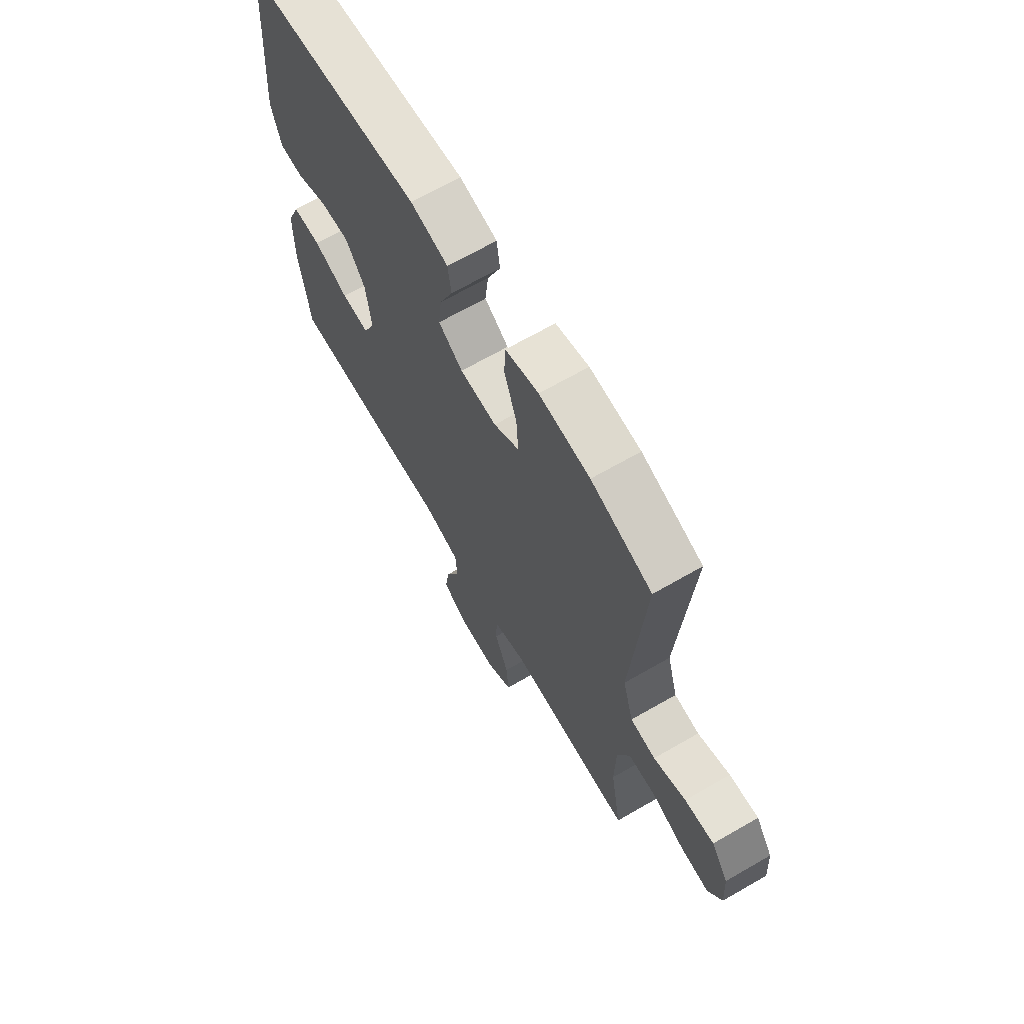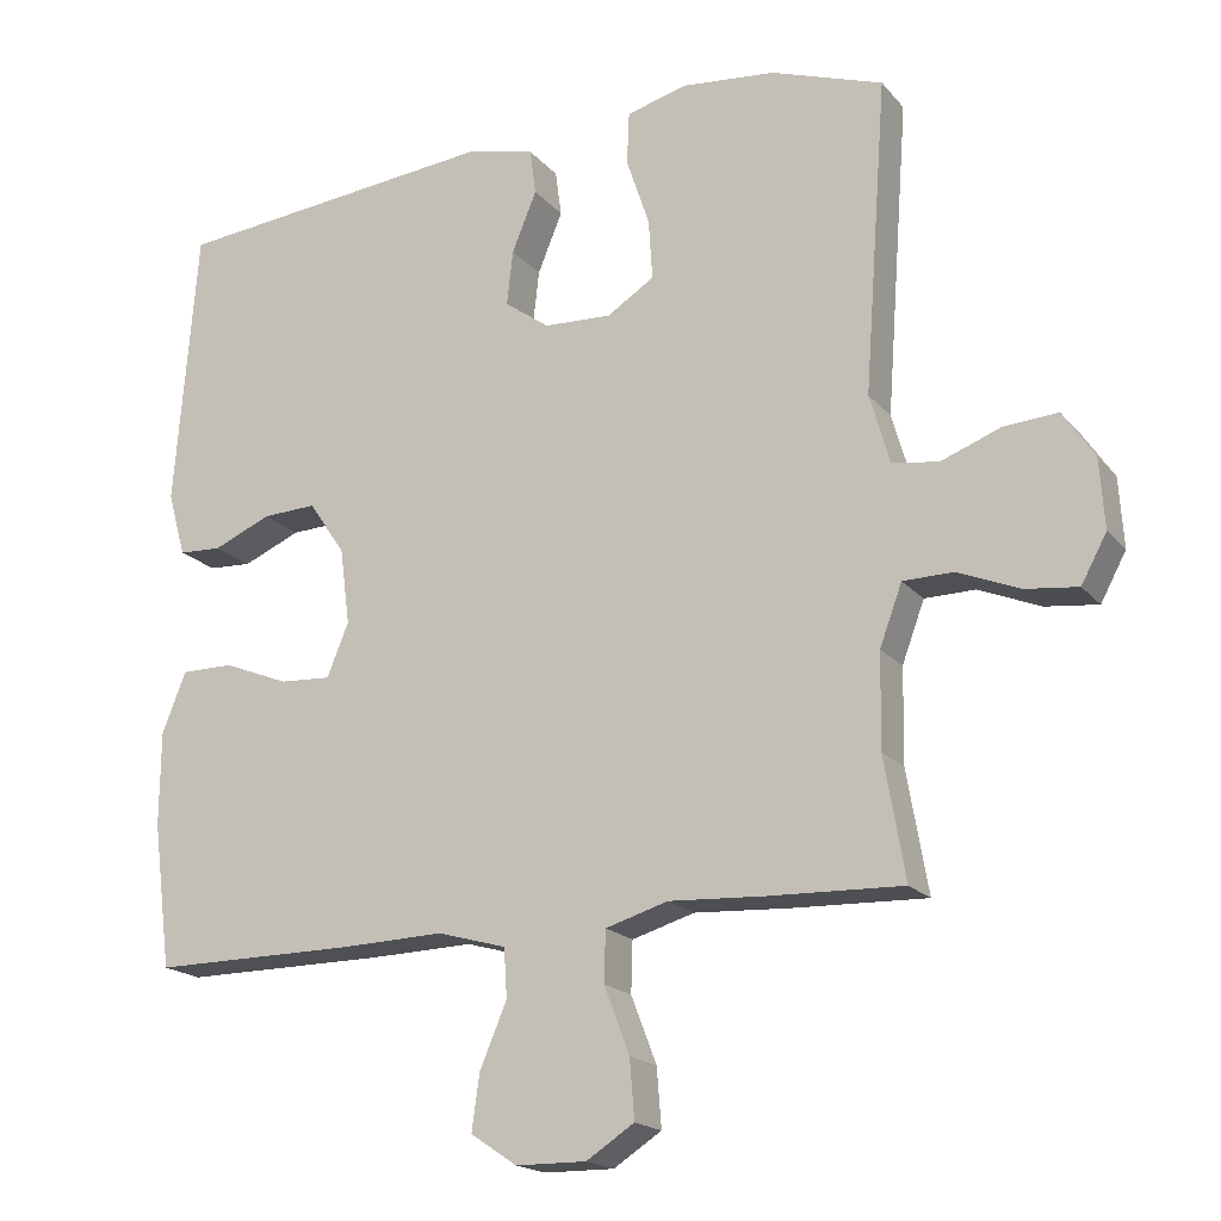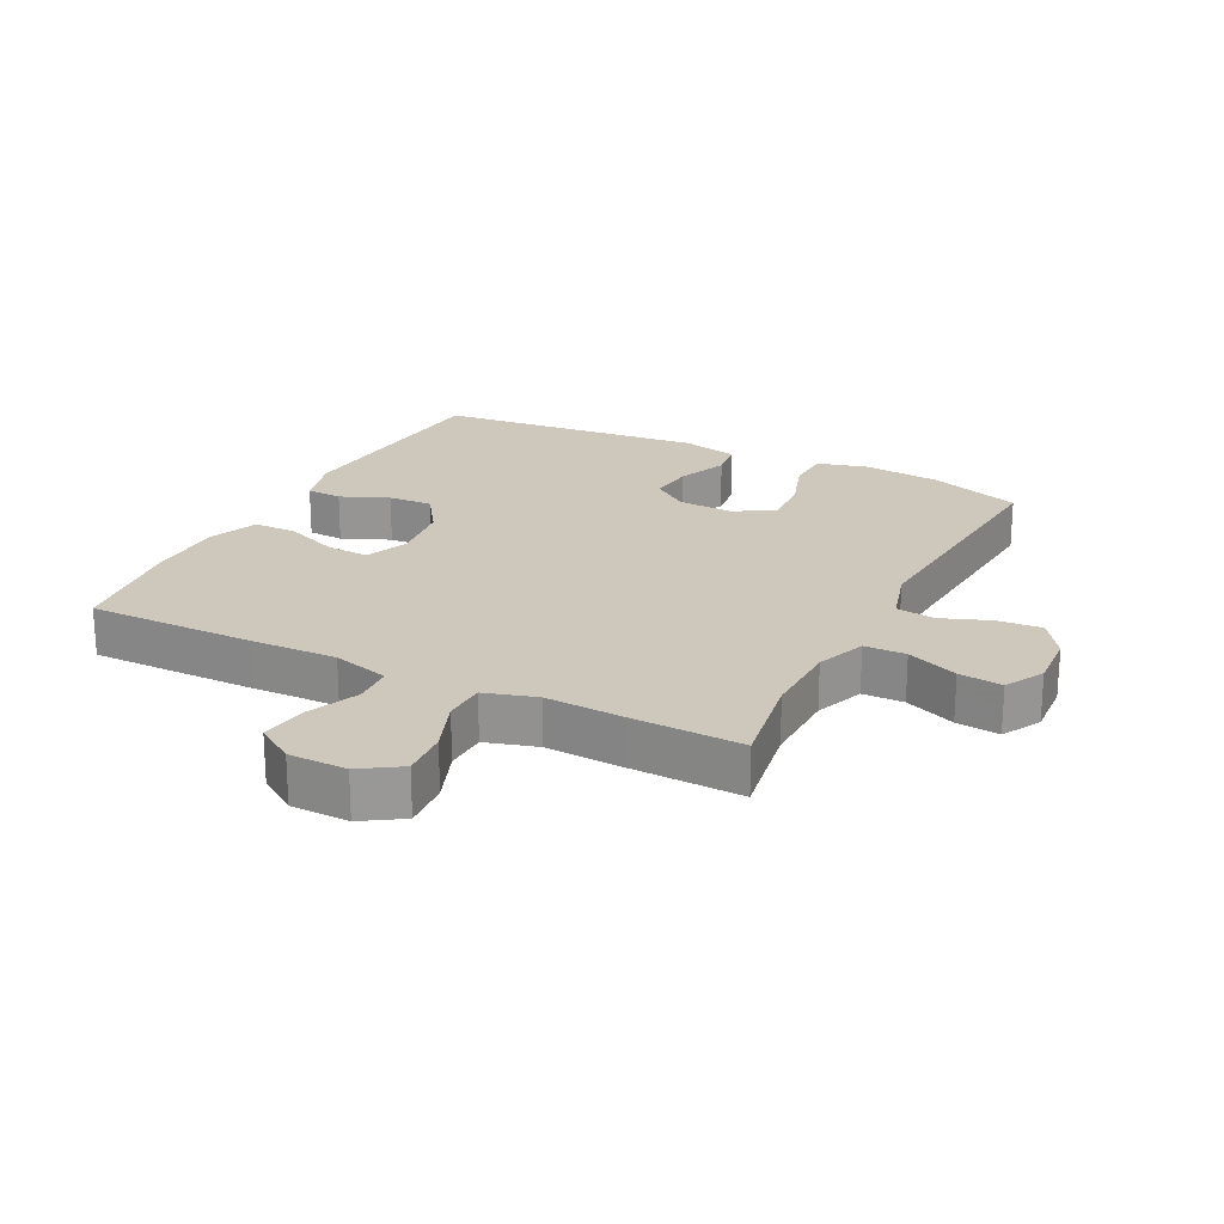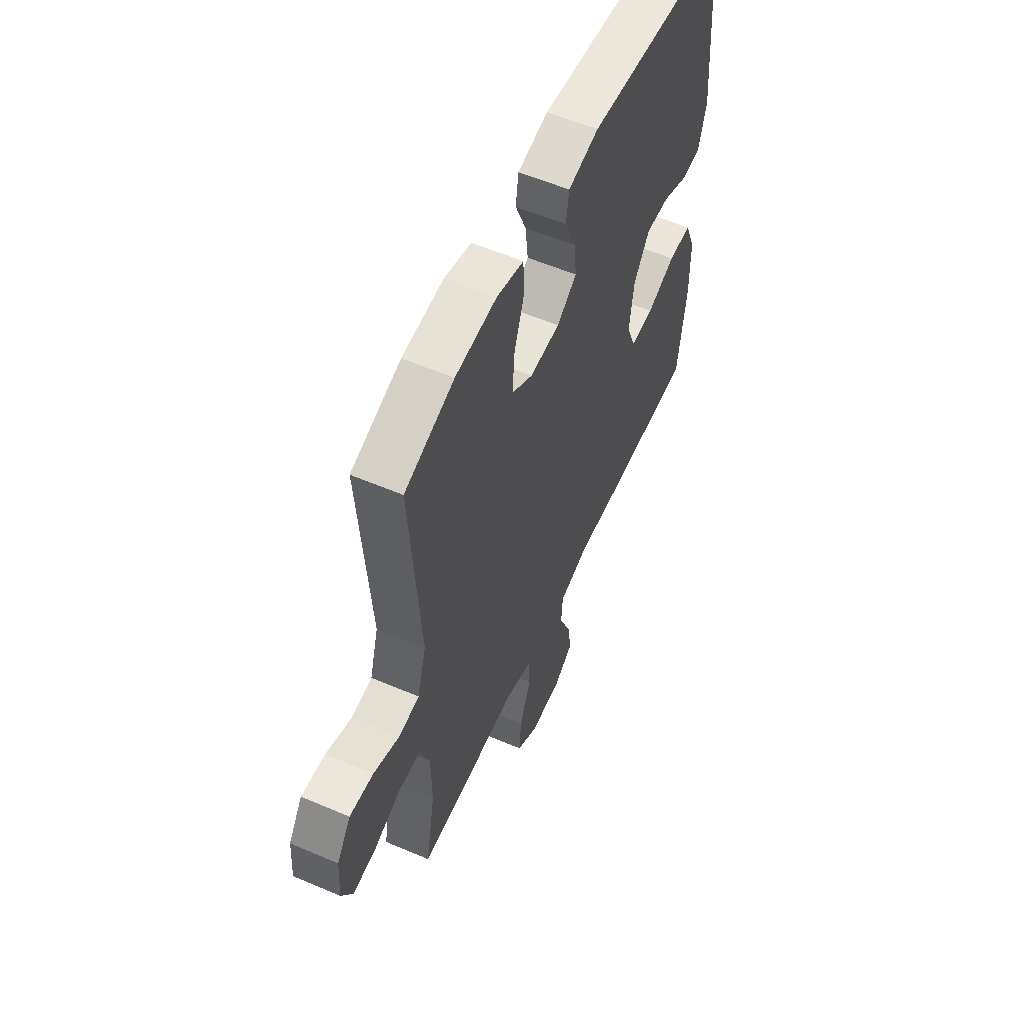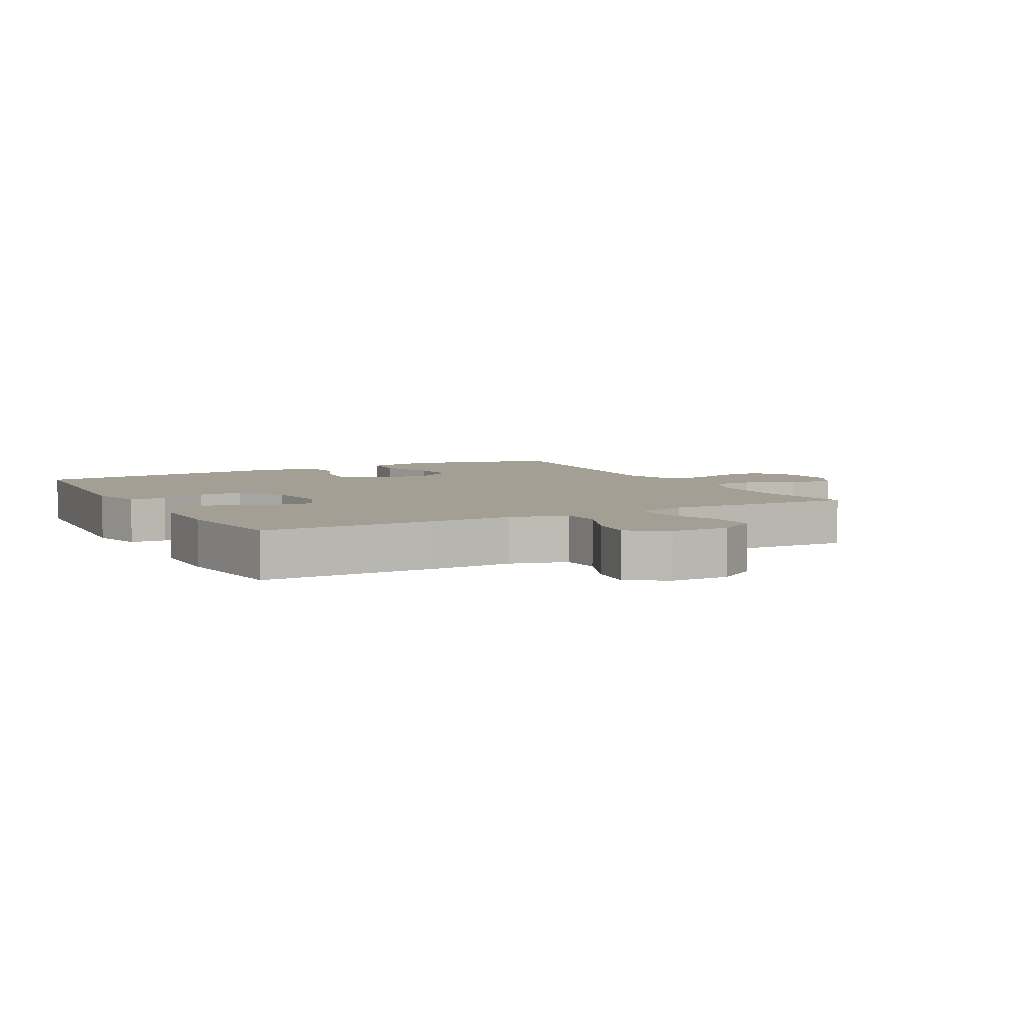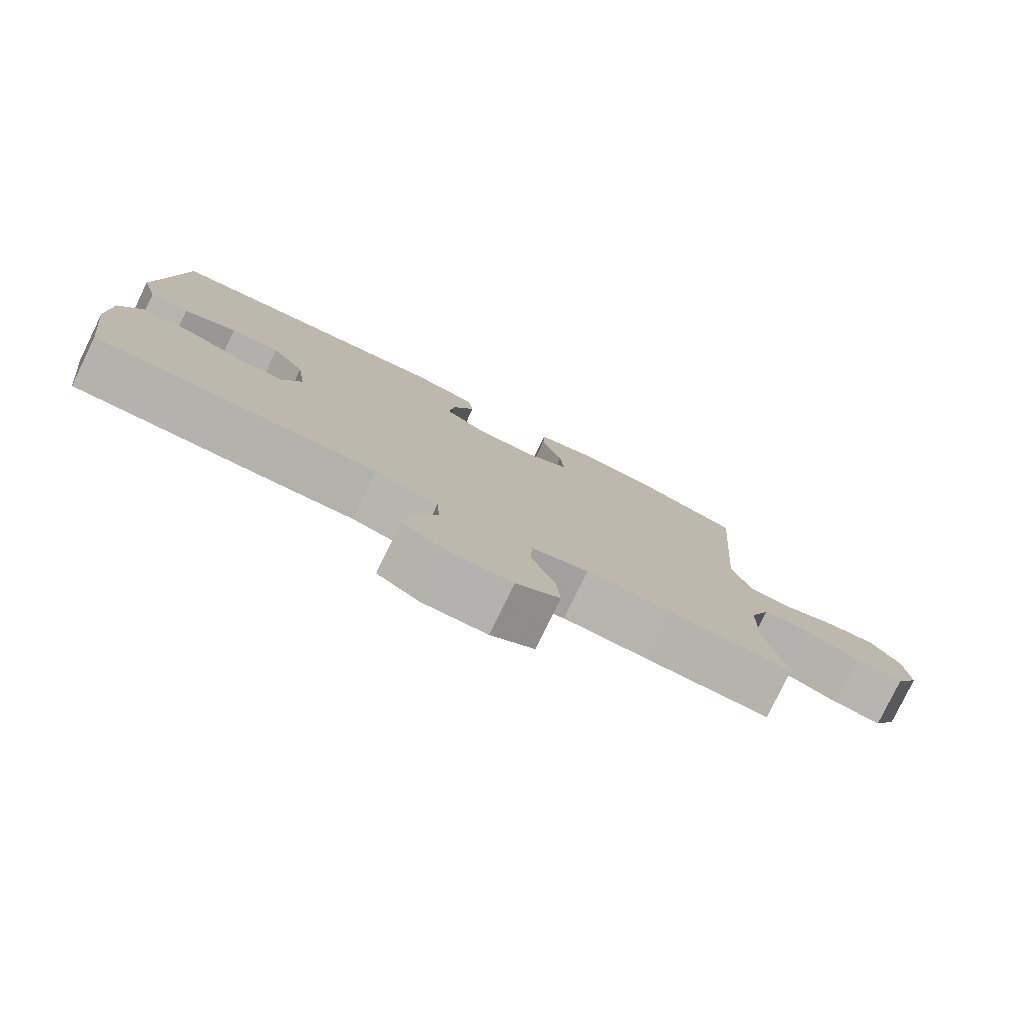
<metadata>
{"format":"obj","ext":"obj","renderer":"f3d","projection":"perspective","resolution":1024,"background":"white","views":[{"elev":67.6,"azim":-120.0,"up":"+Z"},{"elev":-18.4,"azim":-152.9,"up":"+Z"},{"elev":21.9,"azim":-153.1,"up":"+Y"},{"elev":57.1,"azim":-66.0,"up":"+Z"},{"elev":5.5,"azim":151.8,"up":"+Y"},{"elev":-79.6,"azim":154.0,"up":"+Z"}]}
</metadata>
<code>
v -0.5 0.07 -0.5
v -0.473 0.07 -0.343
v -0.475 0.07 -0.221
v -0.504 0.07 -0.143
v -0.569 0.07 -0.142
v -0.649 0.07 -0.175
v -0.717 0.07 -0.183
v -0.75 0.07 -0.122
v -0.744 0.07 -0.032
v -0.703 0.07 0.029
v -0.633 0.07 0.024
v -0.556 0.07 -0.005
v -0.496 0.07 0.004
v -0.47 0.07 0.094
v -0.5 0.07 0.5
v -0.355 0.07 0.55
v -0.234 0.07 0.562
v -0.155 0.07 0.541
v -0.152 0.07 0.473
v -0.182 0.07 0.384
v -0.187 0.07 0.306
v -0.126 0.07 0.267
v -0.038 0.07 0.271
v 0.02 0.07 0.313
v 0.012 0.07 0.384
v -0.02 0.07 0.462
v -0.012 0.07 0.521
v 0.078 0.07 0.542
v 0.5 0.07 0.5
v 0.529 0.07 0.138
v 0.506 0.07 0.055
v 0.45 0.07 0.052
v 0.375 0.07 0.084
v 0.305 0.07 0.087
v 0.258 0.07 0.018
v 0.245 0.07 -0.081
v 0.273 0.07 -0.15
v 0.34 0.07 -0.146
v 0.424 0.07 -0.112
v 0.492 0.07 -0.112
v 0.523 0.07 -0.19
v 0.524 0.07 -0.312
v 0.5 0.07 -0.5
v 0.237 0.07 -0.499
v 0.102 0.07 -0.495
v 0.013 0.07 -0.52
v 0.009 0.07 -0.583
v 0.044 0.07 -0.666
v 0.054 0.07 -0.738
v -0.006 0.07 -0.778
v -0.097 0.07 -0.779
v -0.159 0.07 -0.739
v -0.153 0.07 -0.663
v -0.12 0.07 -0.577
v -0.122 0.07 -0.511
v -0.203 0.07 -0.487
v -0.327 0.07 -0.494
v -0.5 0 -0.5
v -0.473 0 -0.343
v -0.475 0 -0.221
v -0.504 0 -0.143
v -0.569 0 -0.142
v -0.649 0 -0.175
v -0.717 0 -0.183
v -0.75 0 -0.122
v -0.744 0 -0.032
v -0.703 0 0.029
v -0.633 0 0.024
v -0.556 0 -0.005
v -0.496 0 0.004
v -0.47 0 0.094
v -0.5 0 0.5
v -0.355 0 0.55
v -0.234 0 0.562
v -0.155 0 0.541
v -0.152 0 0.473
v -0.182 0 0.384
v -0.187 0 0.306
v -0.126 0 0.267
v -0.038 0 0.271
v 0.02 0 0.313
v 0.012 0 0.384
v -0.02 0 0.462
v -0.012 0 0.521
v 0.078 0 0.542
v 0.5 0 0.5
v 0.529 0 0.138
v 0.506 0 0.055
v 0.45 0 0.052
v 0.375 0 0.084
v 0.305 0 0.087
v 0.258 0 0.018
v 0.245 0 -0.081
v 0.273 0 -0.15
v 0.34 0 -0.146
v 0.424 0 -0.112
v 0.492 0 -0.112
v 0.523 0 -0.19
v 0.524 0 -0.312
v 0.5 0 -0.5
v 0.237 0 -0.499
v 0.102 0 -0.495
v 0.013 0 -0.52
v 0.009 0 -0.583
v 0.044 0 -0.666
v 0.054 0 -0.738
v -0.006 0 -0.778
v -0.097 0 -0.779
v -0.159 0 -0.739
v -0.153 0 -0.663
v -0.12 0 -0.577
v -0.122 0 -0.511
v -0.203 0 -0.487
v -0.327 0 -0.494
f 56 57 1 2
f 55 56 2 3
f 52 53 54
f 51 52 54
f 50 51 54
f 49 50 54
f 48 49 54
f 47 48 54
f 46 47 54 55
f 55 3 4
f 46 55 4
f 45 46 4
f 43 44 45
f 42 43 45
f 41 42 45
f 40 41 45
f 39 40 45
f 38 39 45
f 37 38 45
f 36 37 45 4
f 31 32 33
f 30 31 33
f 29 30 33
f 28 29 33
f 27 28 33
f 26 27 33
f 25 26 33
f 24 25 33 34
f 23 24 34 35
f 18 19 20
f 17 18 20
f 16 17 20
f 15 16 20
f 14 15 20
f 13 14 20 21
f 10 11 12
f 9 10 12
f 8 9 12
f 7 8 12
f 6 7 12
f 5 6 12
f 5 12 13
f 4 5 13
f 36 4 13
f 35 36 13
f 23 35 13
f 22 23 13
f 13 21 22
f 59 58 114 113
f 60 59 113 112
f 111 110 109
f 111 109 108
f 111 108 107
f 111 107 106
f 111 106 105
f 111 105 104
f 112 111 104 103
f 61 60 112
f 61 112 103
f 61 103 102
f 102 101 100
f 102 100 99
f 102 99 98
f 102 98 97
f 102 97 96
f 102 96 95
f 102 95 94
f 61 102 94 93
f 90 89 88
f 90 88 87
f 90 87 86
f 90 86 85
f 90 85 84
f 90 84 83
f 90 83 82
f 91 90 82 81
f 92 91 81 80
f 77 76 75
f 77 75 74
f 77 74 73
f 77 73 72
f 77 72 71
f 78 77 71 70
f 69 68 67
f 69 67 66
f 69 66 65
f 69 65 64
f 69 64 63
f 69 63 62
f 70 69 62
f 70 62 61
f 70 61 93
f 70 93 92
f 70 92 80
f 70 80 79
f 79 78 70
f 1 58 59 2
f 2 59 60 3
f 3 60 61 4
f 4 61 62 5
f 5 62 63 6
f 6 63 64 7
f 7 64 65 8
f 8 65 66 9
f 9 66 67 10
f 10 67 68 11
f 11 68 69 12
f 12 69 70 13
f 13 70 71 14
f 14 71 72 15
f 15 72 73 16
f 16 73 74 17
f 17 74 75 18
f 18 75 76 19
f 19 76 77 20
f 20 77 78 21
f 21 78 79 22
f 22 79 80 23
f 23 80 81 24
f 24 81 82 25
f 25 82 83 26
f 26 83 84 27
f 27 84 85 28
f 28 85 86 29
f 29 86 87 30
f 30 87 88 31
f 31 88 89 32
f 32 89 90 33
f 33 90 91 34
f 34 91 92 35
f 35 92 93 36
f 36 93 94 37
f 37 94 95 38
f 38 95 96 39
f 39 96 97 40
f 40 97 98 41
f 41 98 99 42
f 42 99 100 43
f 43 100 101 44
f 44 101 102 45
f 45 102 103 46
f 46 103 104 47
f 47 104 105 48
f 48 105 106 49
f 49 106 107 50
f 50 107 108 51
f 51 108 109 52
f 52 109 110 53
f 53 110 111 54
f 54 111 112 55
f 55 112 113 56
f 56 113 114 57
f 57 114 58 1

</code>
